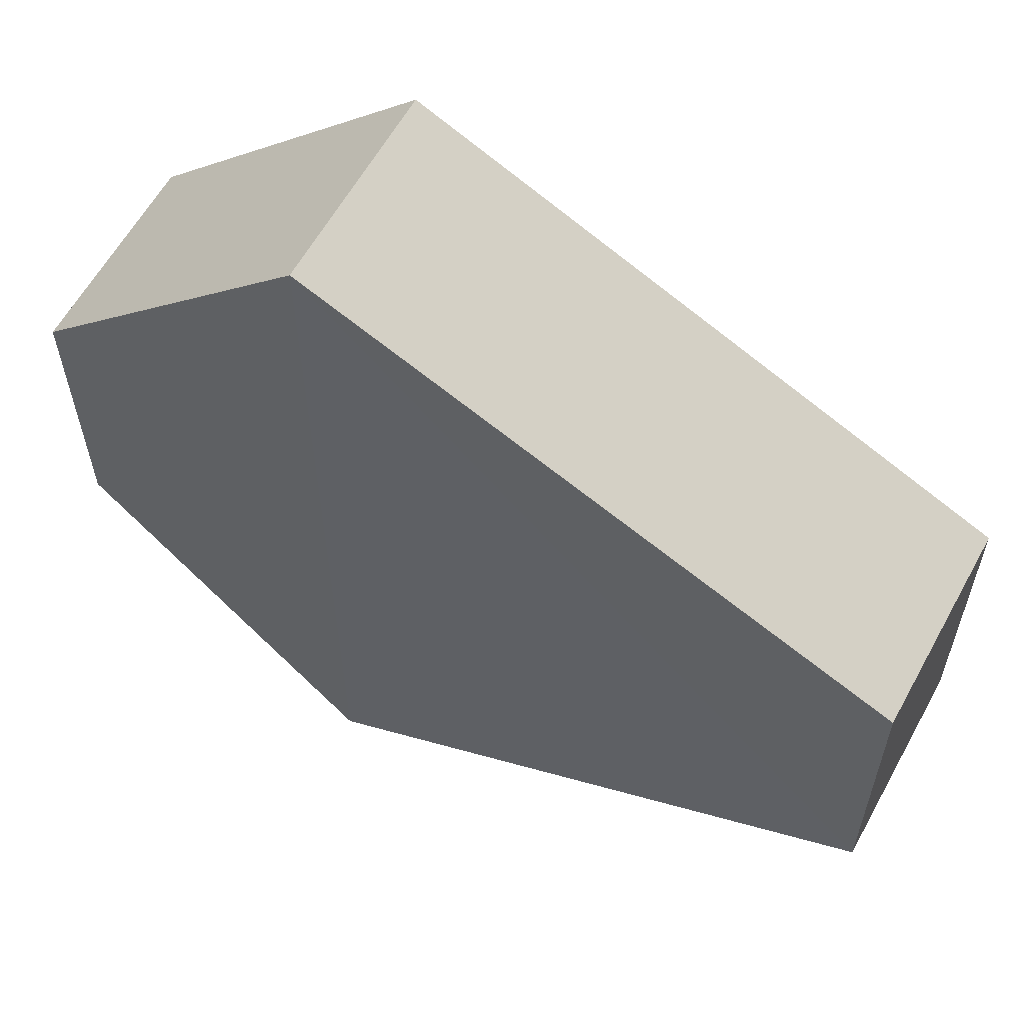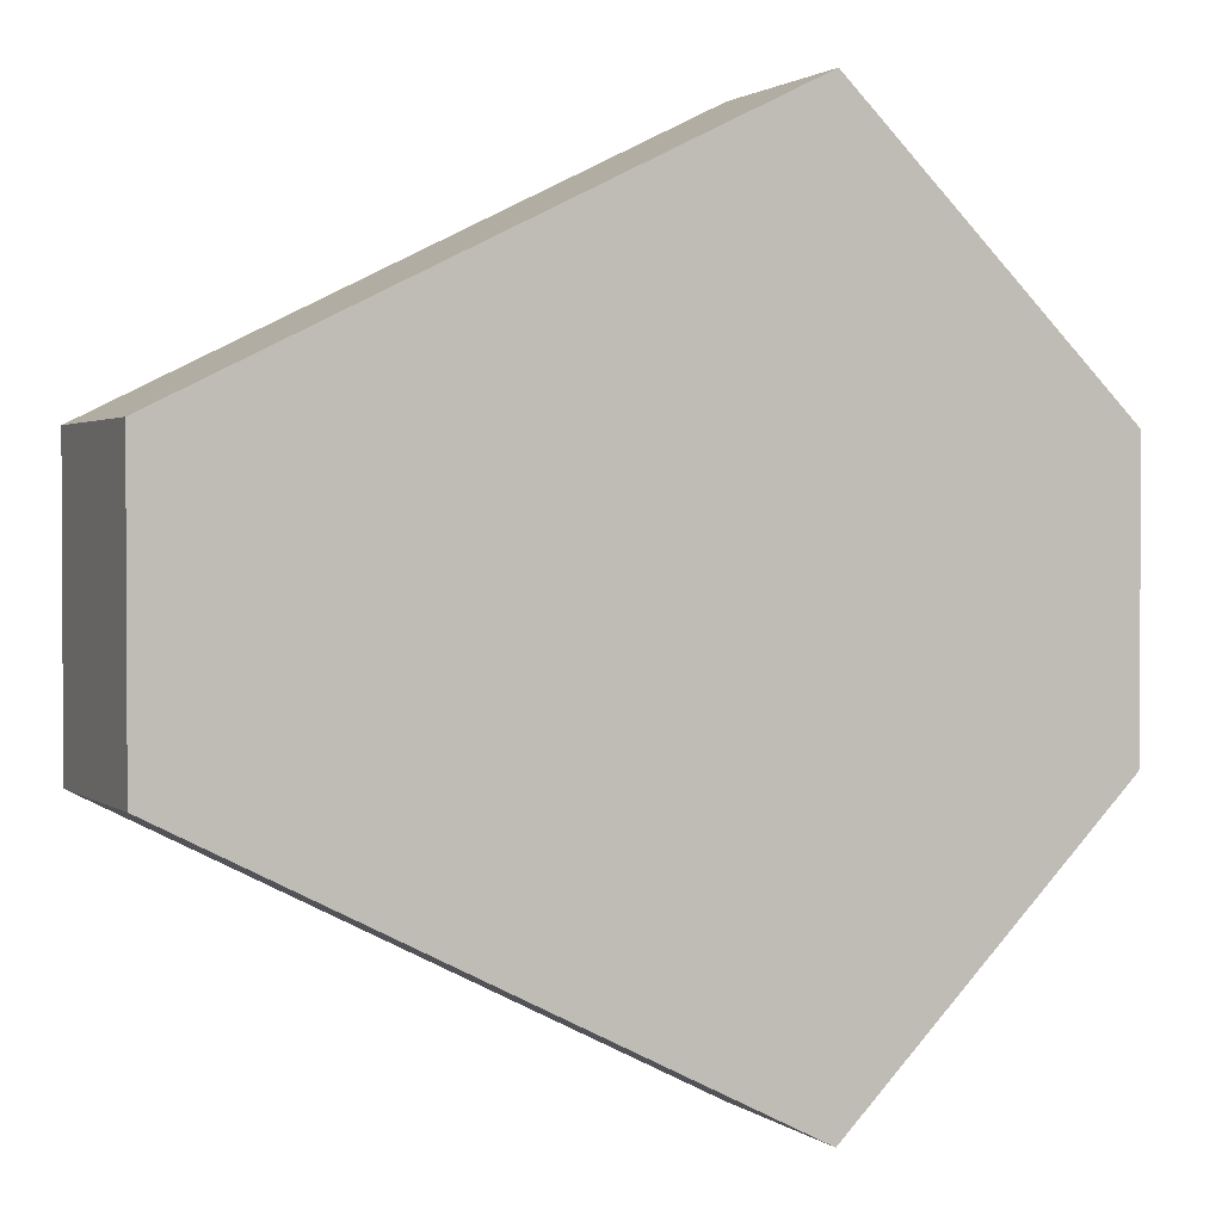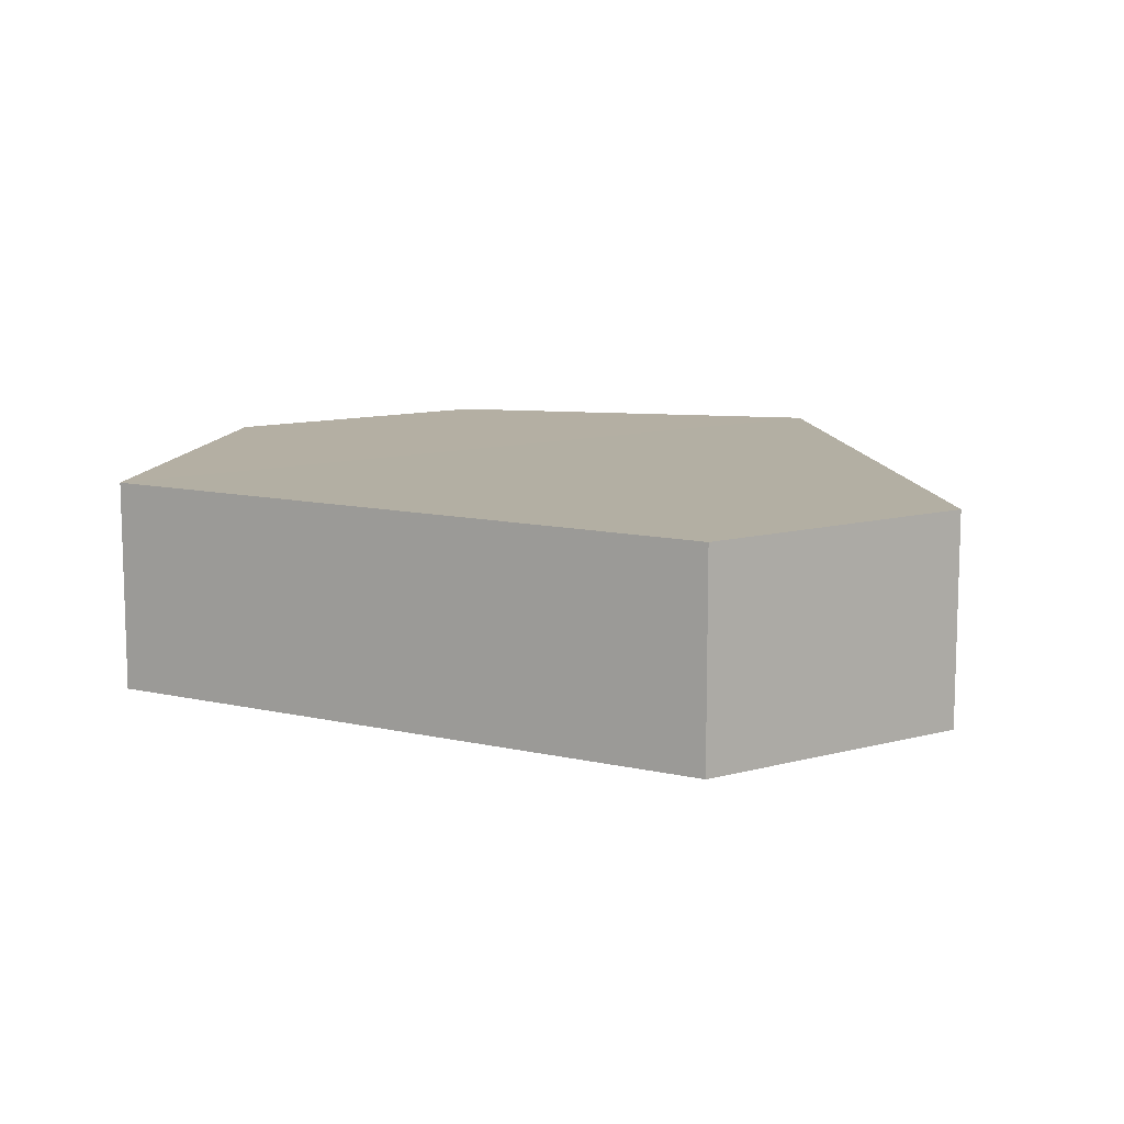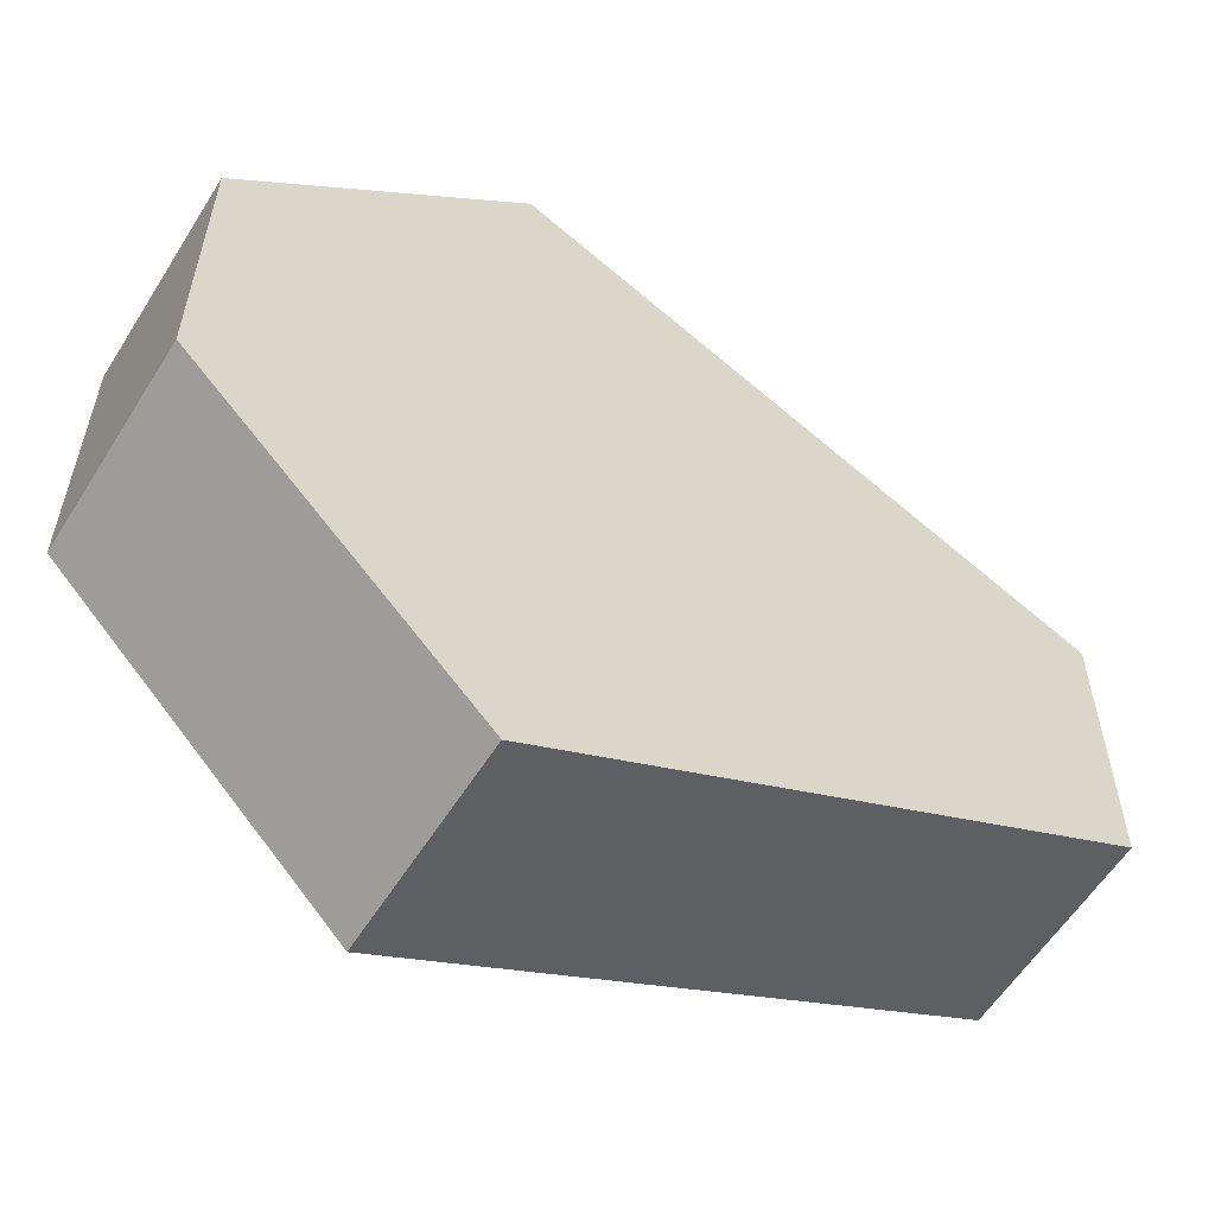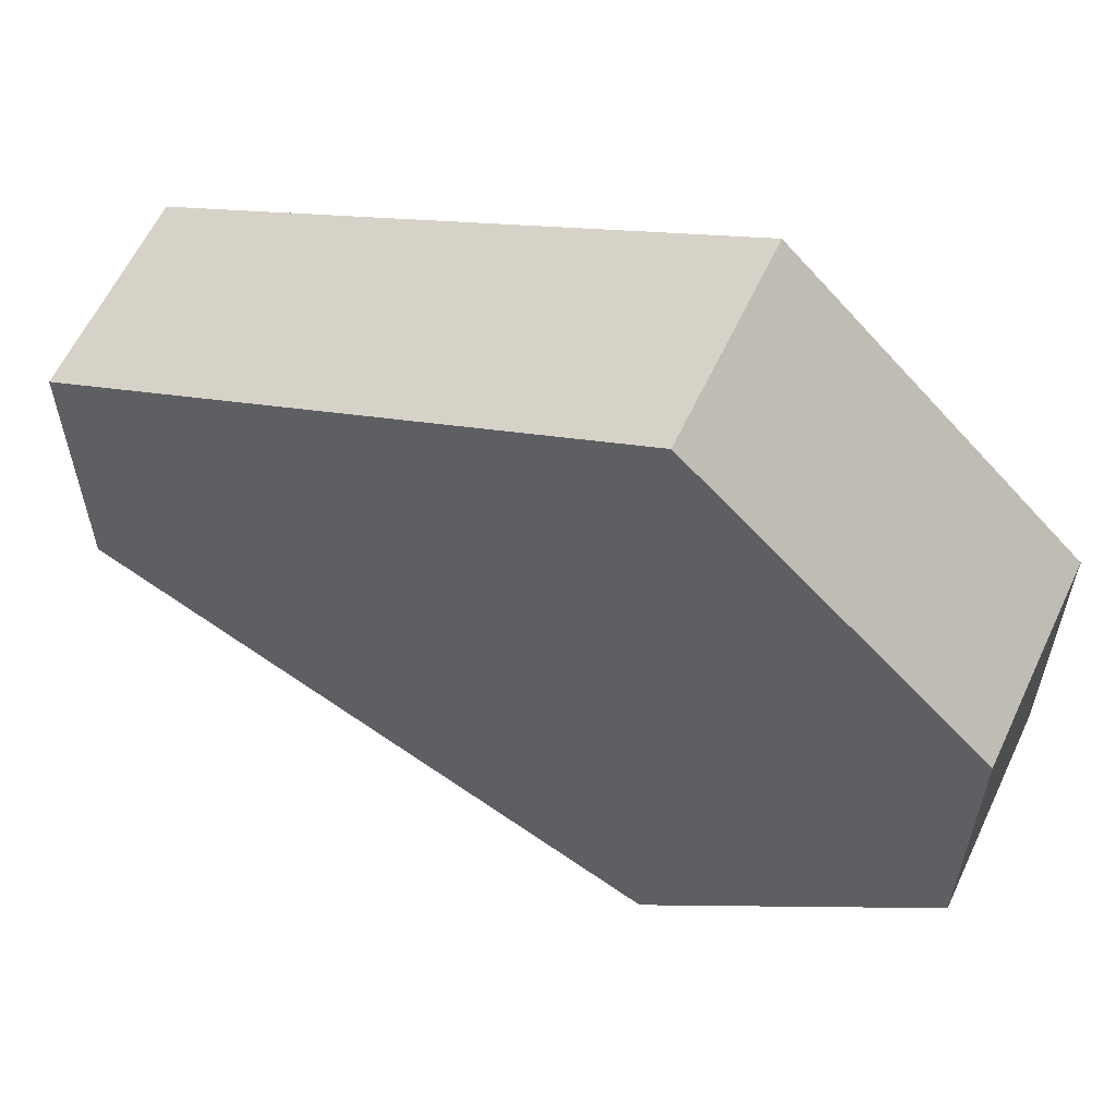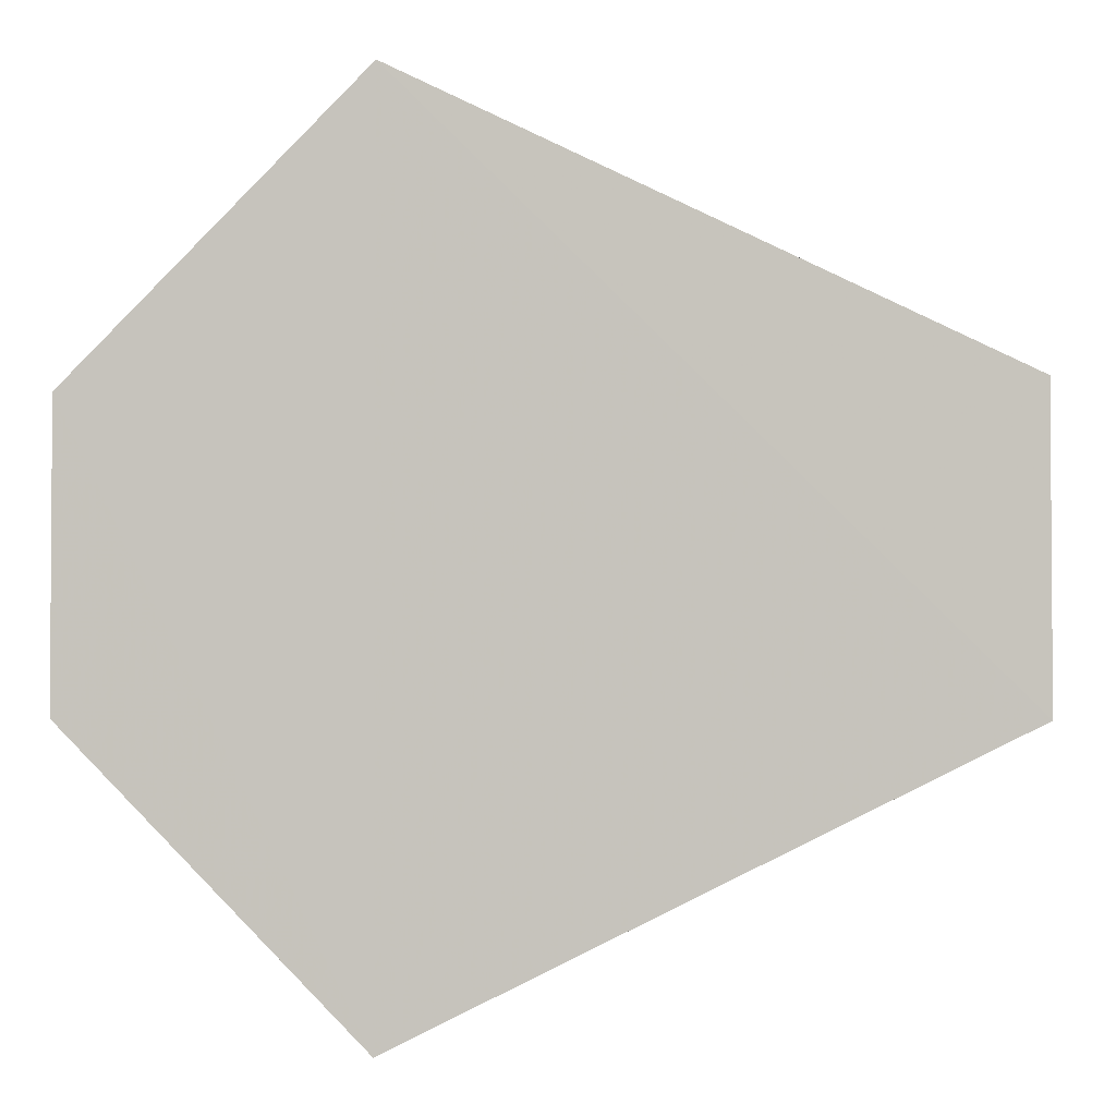
<metadata>
{"format":"obj","ext":"obj","renderer":"f3d","projection":"perspective","resolution":1024,"background":"white","views":[{"elev":60.4,"azim":-151.7,"up":"+Y"},{"elev":2.0,"azim":-23.1,"up":"+Y"},{"elev":11.1,"azim":-124.1,"up":"+Z"},{"elev":-57.6,"azim":147.8,"up":"+Y"},{"elev":60.3,"azim":25.2,"up":"+Y"},{"elev":-2.5,"azim":-171.5,"up":"+Y"}]}
</metadata>
<code>
o 340
v 2203 1863 9.006
v 2203 1863 9.014
v 2203 1863 9.006
v 2203 1863 9.006
v 2203 1863 9.006
v 2203 1863 9.014
v 2203 1863 9.006
v 2203 1863 9.006
v 2203 1863 9.006
v 2203 1863 9.014
v 2203 1863 9.014
v 2203 1863 9.006
v 2203 1863 9.014
v 2203 1863 9.014
v 2203 1863 9.014
v 2203 1863 9.014
v 2203 1863 9.014
v 2203 1863 9.006
v 2203 1863 9.014
v 2203 1863 9.006
v 2203 1863 9.006
v 2203 1863 9.006
v 2203 1863 9.006
v 2203 1863 9.014
v 2203 1863 9.006
v 2203 1863 9.006
v 2203 1863 9.006
v 2203 1863 9.006
v 2203 1863 9.014
v 2203 1863 9.014
v 2203 1863 9.014
v 2203 1863 9.014
v 2203 1863 9.006
v 2203 1863 9.014
v 2203 1863 9.014
v 2203 1863 9.014
f 1 2 3
f 2 4 5
f 6 7 4
f 8 7 9
f 10 6 11
f 10 12 13
f 11 14 15
f 12 16 17
f 18 14 16
f 19 16 14
f 18 20 21
f 19 21 20
f 22 21 23
f 24 20 25
f 26 24 27
f 26 28 22
f 28 29 30
f 31 29 32
f 33 30 34
f 35 33 36

</code>
